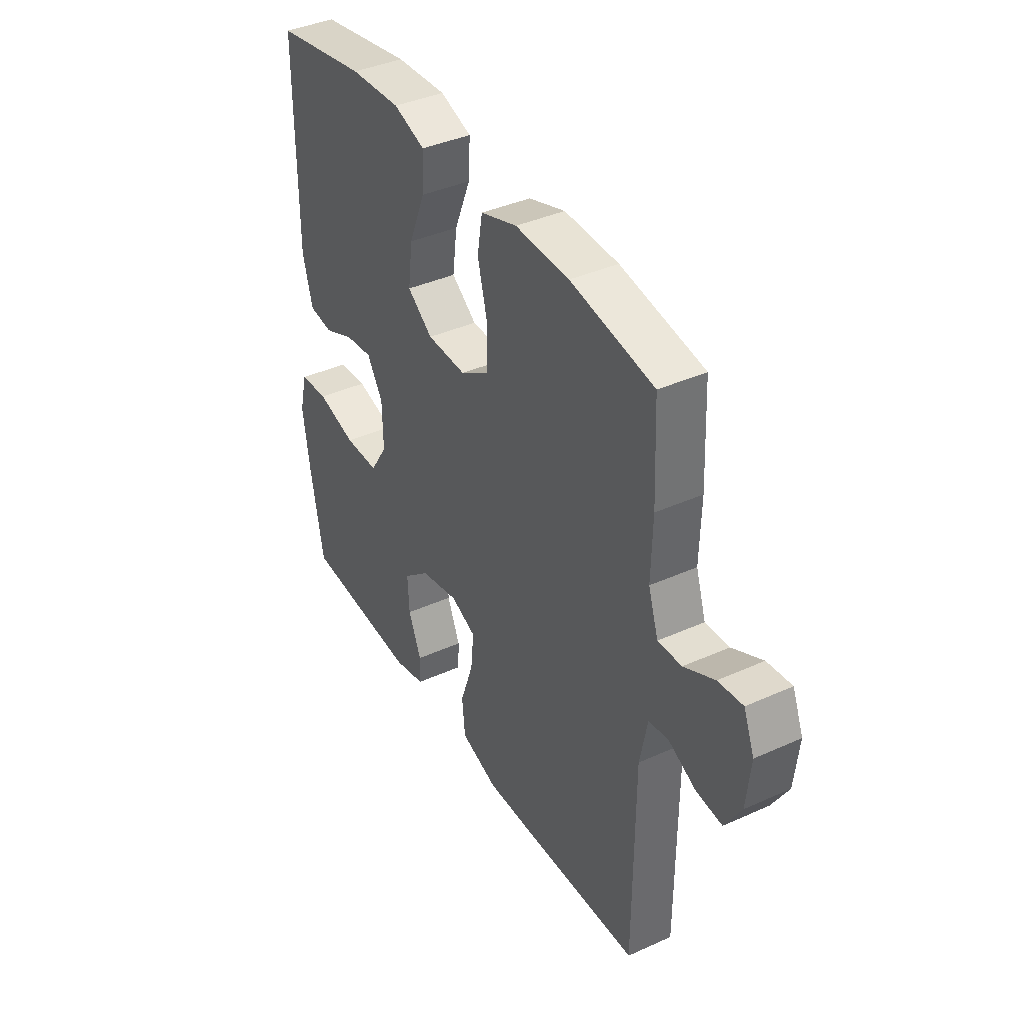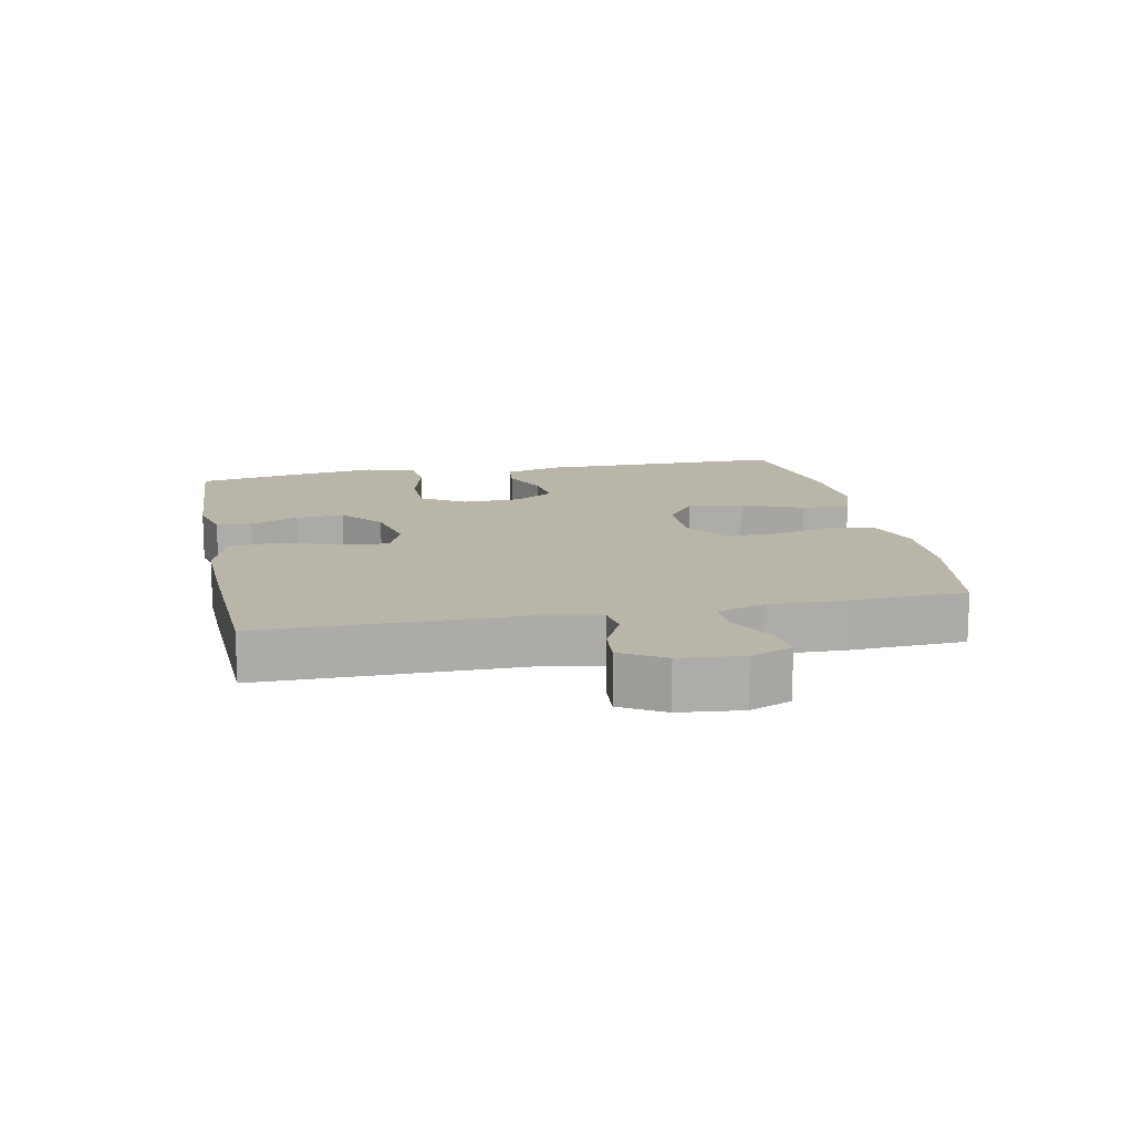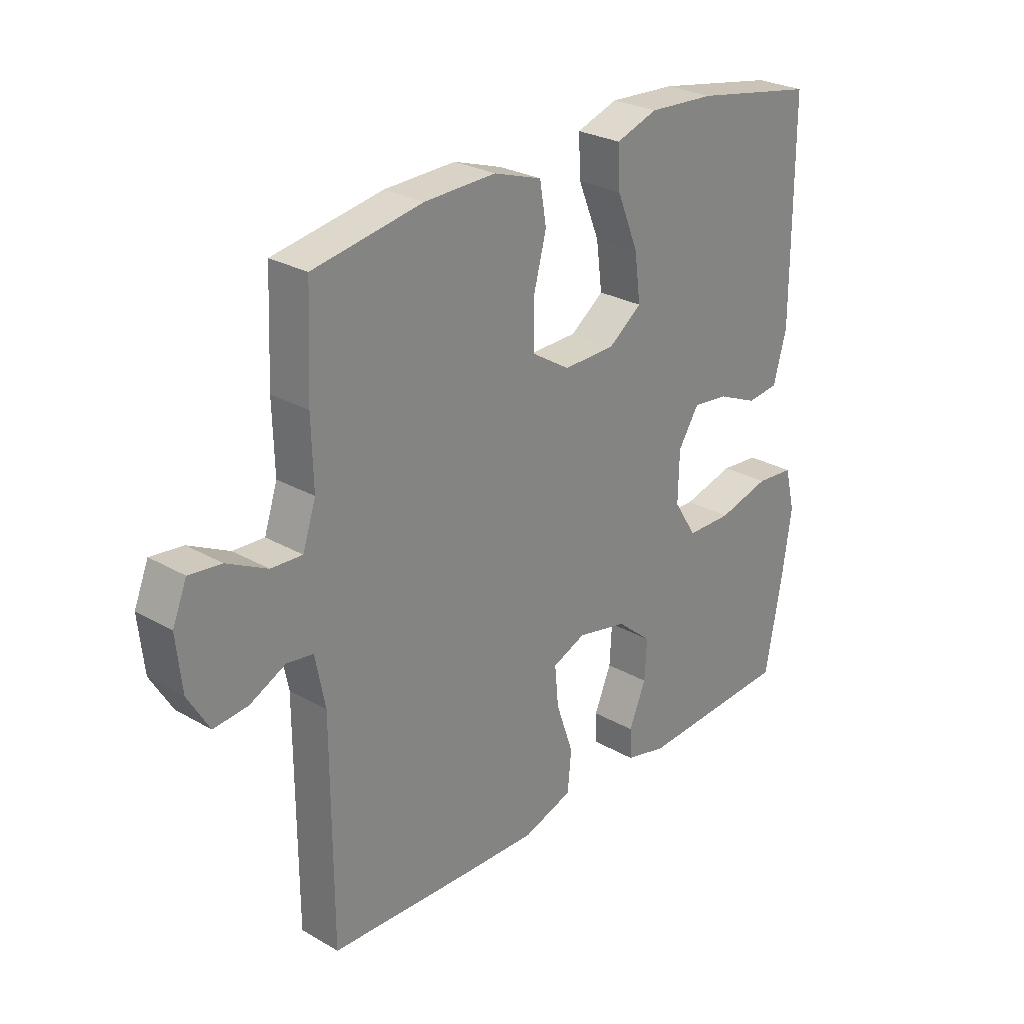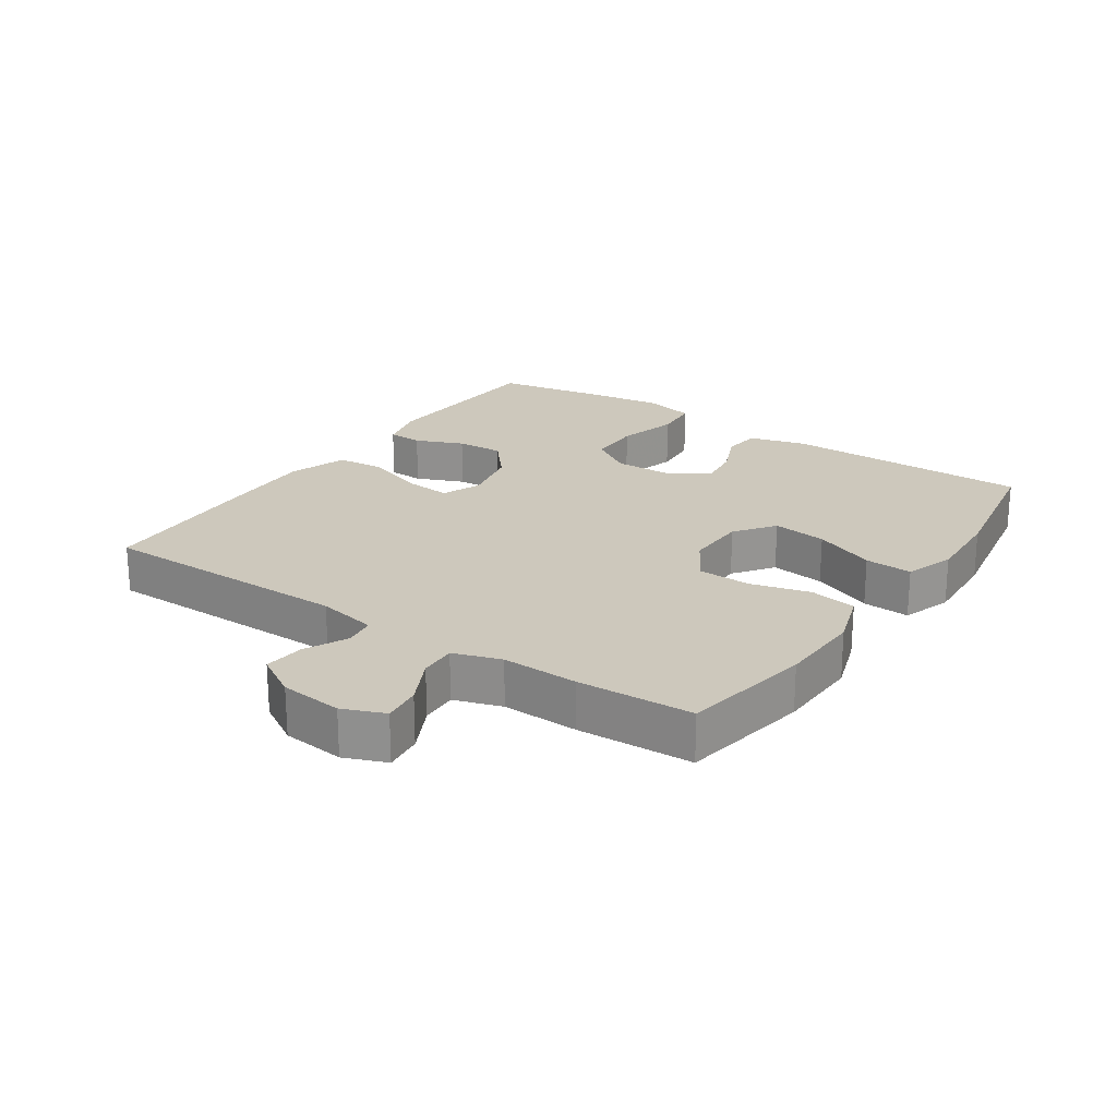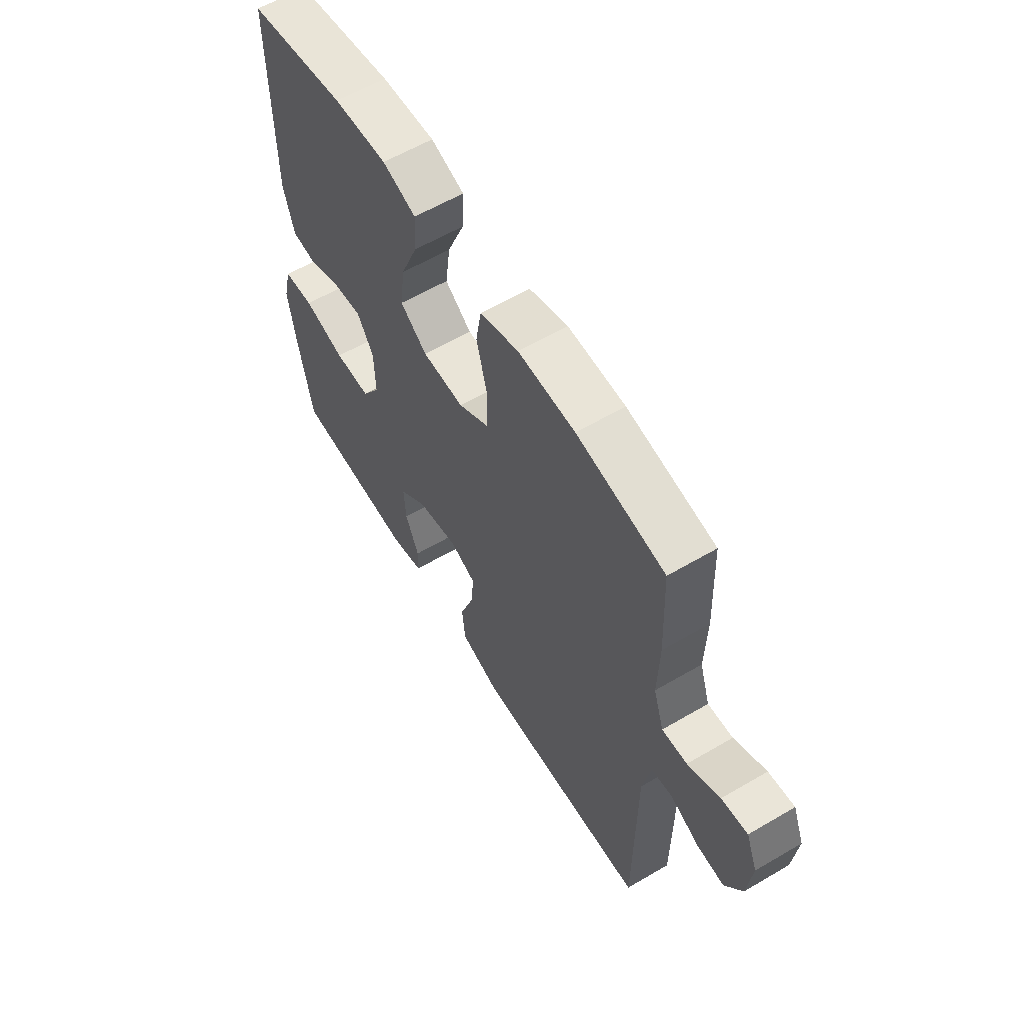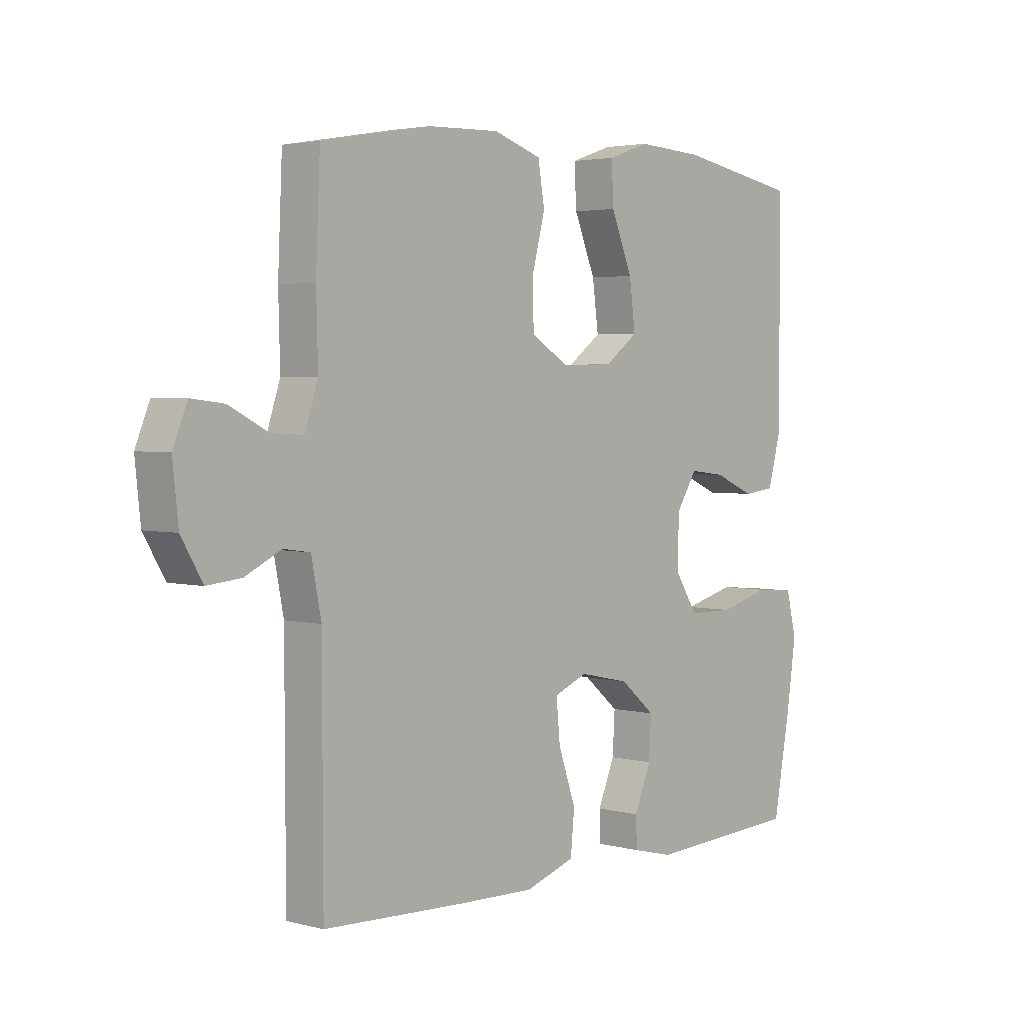
<metadata>
{"format":"obj","ext":"obj","renderer":"f3d","projection":"perspective","resolution":1024,"background":"white","views":[{"elev":39.4,"azim":-119.3,"up":"+Z"},{"elev":13.6,"azim":-101.5,"up":"+Y"},{"elev":27.0,"azim":-48.3,"up":"+Z"},{"elev":22.2,"azim":-55.8,"up":"+Y"},{"elev":60.1,"azim":-121.0,"up":"+Z"},{"elev":3.2,"azim":-48.4,"up":"+Z"}]}
</metadata>
<code>
v -0.5 0.07 0.5
v -0.3 0.07 0.535
v -0.17 0.07 0.539
v -0.082 0.07 0.51
v -0.07 0.07 0.438
v -0.094 0.07 0.346
v -0.092 0.07 0.265
v -0.023 0.07 0.222
v 0.072 0.07 0.224
v 0.133 0.07 0.269
v 0.122 0.07 0.353
v 0.083 0.07 0.448
v 0.079 0.07 0.521
v 0.155 0.07 0.547
v 0.277 0.07 0.54
v 0.5 0.07 0.5
v 0.501 0.07 0.119
v 0.477 0.07 0.031
v 0.419 0.07 0.024
v 0.345 0.07 0.056
v 0.279 0.07 0.064
v 0.241 0.07 0.004
v 0.239 0.07 -0.087
v 0.281 0.07 -0.153
v 0.364 0.07 -0.154
v 0.459 0.07 -0.129
v 0.529 0.07 -0.135
v 0.548 0.07 -0.212
v 0.531 0.07 -0.329
v 0.5 0.07 -0.5
v 0.218 0.07 -0.515
v 0.142 0.07 -0.496
v 0.14 0.07 -0.442
v 0.171 0.07 -0.368
v 0.175 0.07 -0.295
v 0.111 0.07 -0.241
v 0.019 0.07 -0.221
v -0.042 0.07 -0.246
v -0.035 0.07 -0.319
v -0.003 0.07 -0.411
v -0.01 0.07 -0.485
v -0.101 0.07 -0.515
v -0.238 0.07 -0.511
v -0.5 0.07 -0.5
v -0.501 0.07 -0.108
v -0.519 0.07 -0.016
v -0.567 0.07 -0.009
v -0.633 0.07 -0.041
v -0.695 0.07 -0.047
v -0.734 0.07 0.019
v -0.744 0.07 0.115
v -0.718 0.07 0.179
v -0.659 0.07 0.172
v -0.586 0.07 0.135
v -0.529 0.07 0.132
v -0.505 0.07 0.205
v -0.508 0.07 0.323
v -0.5 0 0.5
v -0.3 0 0.535
v -0.17 0 0.539
v -0.082 0 0.51
v -0.07 0 0.438
v -0.094 0 0.346
v -0.092 0 0.265
v -0.023 0 0.222
v 0.072 0 0.224
v 0.133 0 0.269
v 0.122 0 0.353
v 0.083 0 0.448
v 0.079 0 0.521
v 0.155 0 0.547
v 0.277 0 0.54
v 0.5 0 0.5
v 0.501 0 0.119
v 0.477 0 0.031
v 0.419 0 0.024
v 0.345 0 0.056
v 0.279 0 0.064
v 0.241 0 0.004
v 0.239 0 -0.087
v 0.281 0 -0.153
v 0.364 0 -0.154
v 0.459 0 -0.129
v 0.529 0 -0.135
v 0.548 0 -0.212
v 0.531 0 -0.329
v 0.5 0 -0.5
v 0.218 0 -0.515
v 0.142 0 -0.496
v 0.14 0 -0.442
v 0.171 0 -0.368
v 0.175 0 -0.295
v 0.111 0 -0.241
v 0.019 0 -0.221
v -0.042 0 -0.246
v -0.035 0 -0.319
v -0.003 0 -0.411
v -0.01 0 -0.485
v -0.101 0 -0.515
v -0.238 0 -0.511
v -0.5 0 -0.5
v -0.501 0 -0.108
v -0.519 0 -0.016
v -0.567 0 -0.009
v -0.633 0 -0.041
v -0.695 0 -0.047
v -0.734 0 0.019
v -0.744 0 0.115
v -0.718 0 0.179
v -0.659 0 0.172
v -0.586 0 0.135
v -0.529 0 0.132
v -0.505 0 0.205
v -0.508 0 0.323
f 56 57 1 2
f 55 56 2 3
f 51 52 53 54
f 51 54 55
f 50 51 55
f 47 48 49 50
f 46 47 50 55
f 45 46 55 3
f 39 40 41 42
f 38 39 42 43
f 31 32 33 34
f 31 34 35
f 30 31 35
f 29 30 35 36
f 25 26 27 28
f 24 25 28 29
f 17 18 19 20
f 17 20 21
f 16 17 21
f 15 16 21 22
f 11 12 13 14
f 10 11 14 15
f 3 4 5 6
f 3 6 7
f 45 3 7
f 38 43 44 45
f 37 38 45 7
f 24 29 36 37
f 23 24 37 7
f 22 23 7 8
f 10 15 22
f 9 10 22
f 8 9 22
f 59 58 114 113
f 60 59 113 112
f 111 110 109 108
f 112 111 108
f 112 108 107
f 107 106 105 104
f 112 107 104 103
f 60 112 103 102
f 99 98 97 96
f 100 99 96 95
f 91 90 89 88
f 92 91 88
f 92 88 87
f 93 92 87 86
f 85 84 83 82
f 86 85 82 81
f 77 76 75 74
f 78 77 74
f 78 74 73
f 79 78 73 72
f 71 70 69 68
f 72 71 68 67
f 63 62 61 60
f 64 63 60
f 64 60 102
f 102 101 100 95
f 64 102 95 94
f 94 93 86 81
f 64 94 81 80
f 65 64 80 79
f 79 72 67
f 79 67 66
f 79 66 65
f 1 58 59 2
f 2 59 60 3
f 3 60 61 4
f 4 61 62 5
f 5 62 63 6
f 6 63 64 7
f 7 64 65 8
f 8 65 66 9
f 9 66 67 10
f 10 67 68 11
f 11 68 69 12
f 12 69 70 13
f 13 70 71 14
f 14 71 72 15
f 15 72 73 16
f 16 73 74 17
f 17 74 75 18
f 18 75 76 19
f 19 76 77 20
f 20 77 78 21
f 21 78 79 22
f 22 79 80 23
f 23 80 81 24
f 24 81 82 25
f 25 82 83 26
f 26 83 84 27
f 27 84 85 28
f 28 85 86 29
f 29 86 87 30
f 30 87 88 31
f 31 88 89 32
f 32 89 90 33
f 33 90 91 34
f 34 91 92 35
f 35 92 93 36
f 36 93 94 37
f 37 94 95 38
f 38 95 96 39
f 39 96 97 40
f 40 97 98 41
f 41 98 99 42
f 42 99 100 43
f 43 100 101 44
f 44 101 102 45
f 45 102 103 46
f 46 103 104 47
f 47 104 105 48
f 48 105 106 49
f 49 106 107 50
f 50 107 108 51
f 51 108 109 52
f 52 109 110 53
f 53 110 111 54
f 54 111 112 55
f 55 112 113 56
f 56 113 114 57
f 57 114 58 1

</code>
